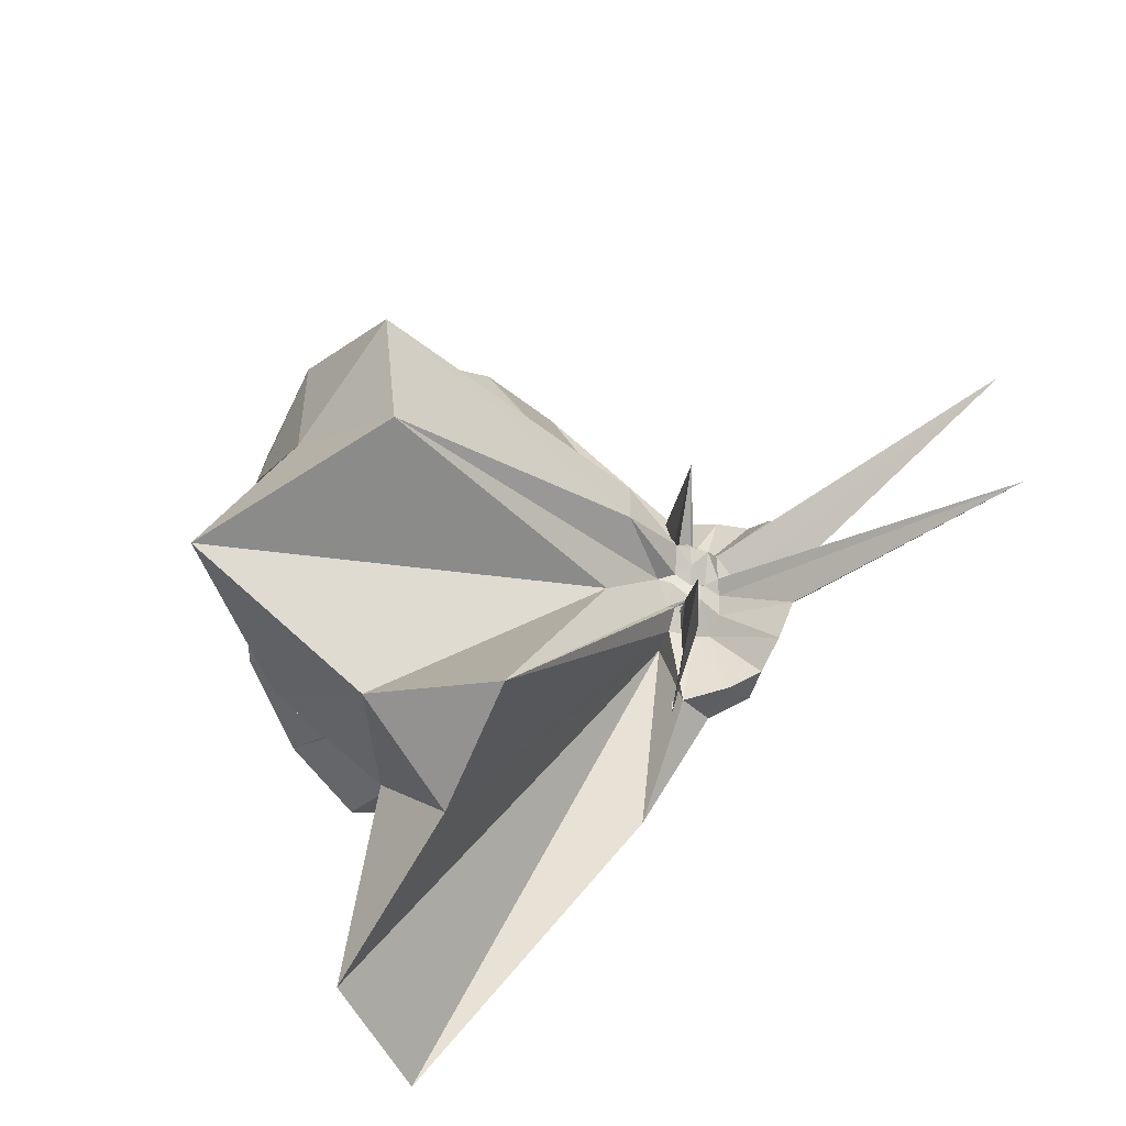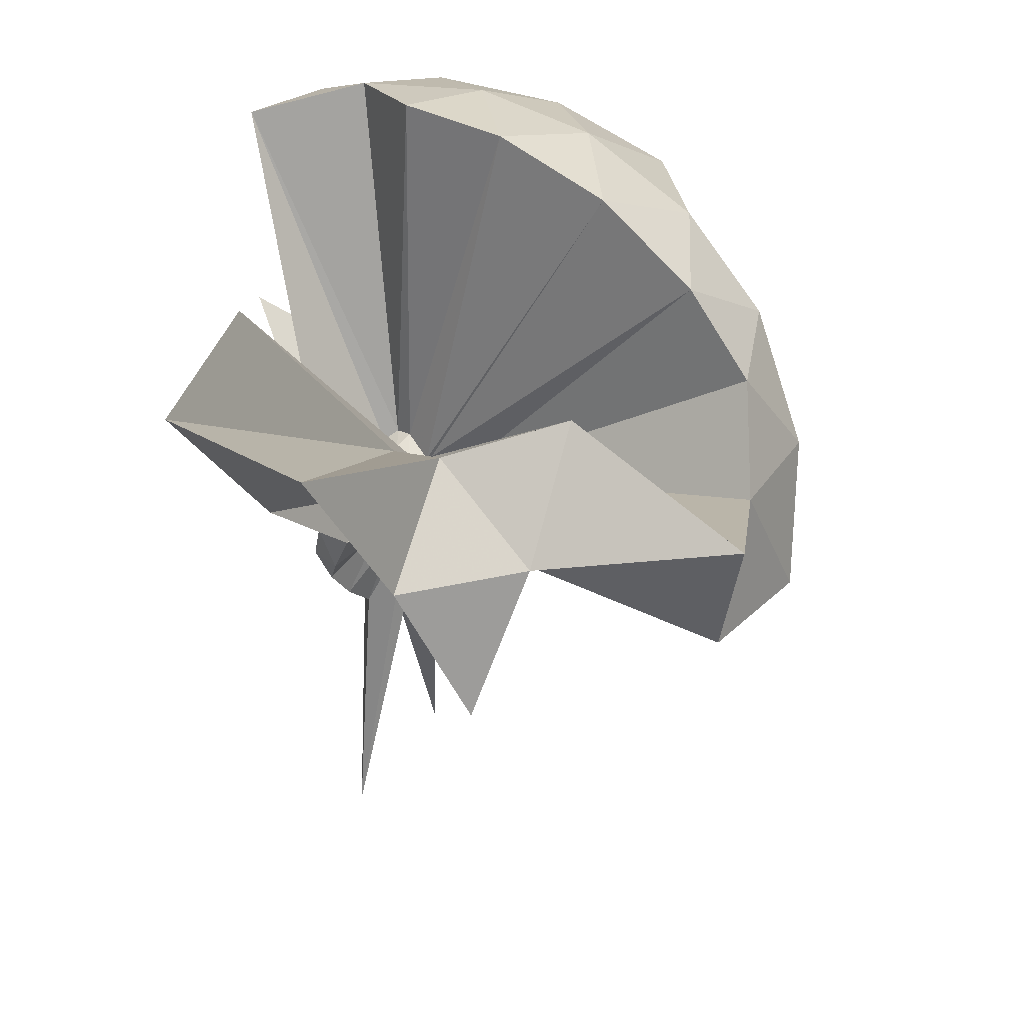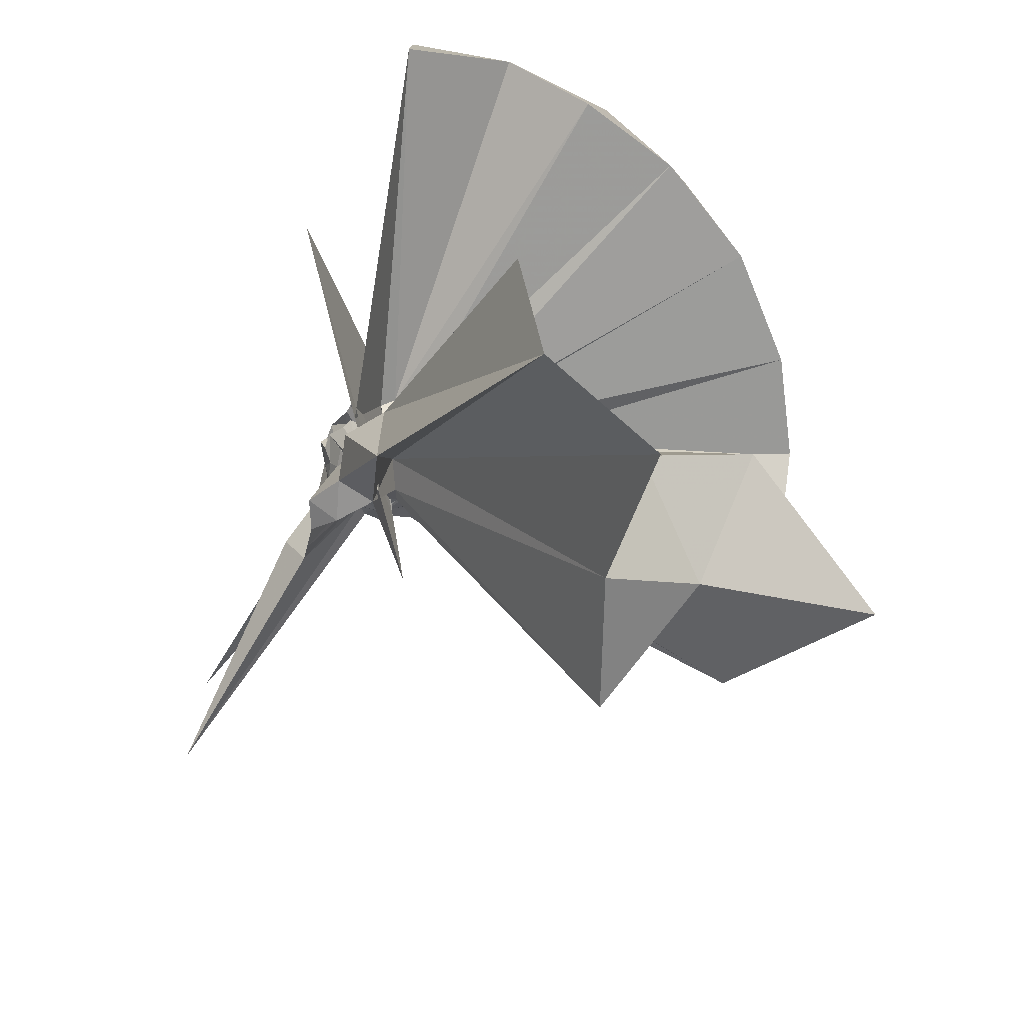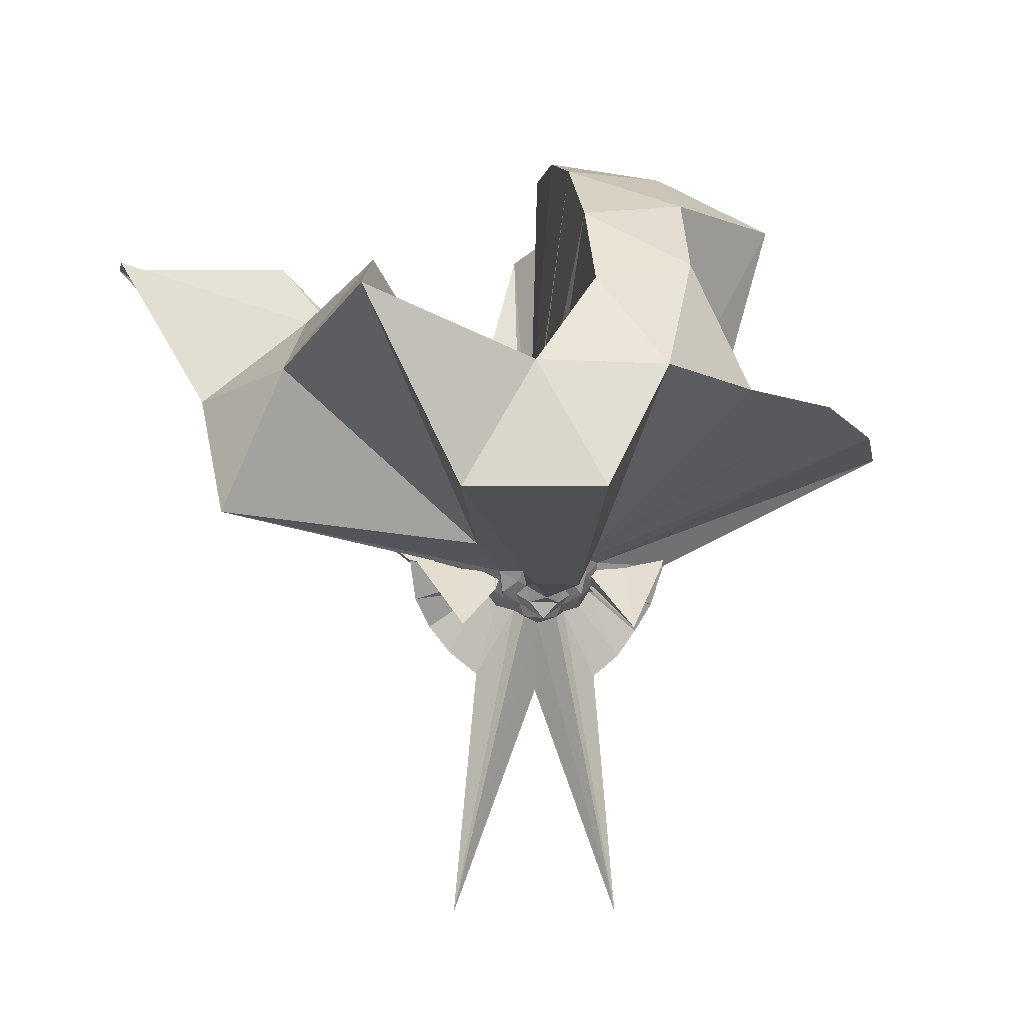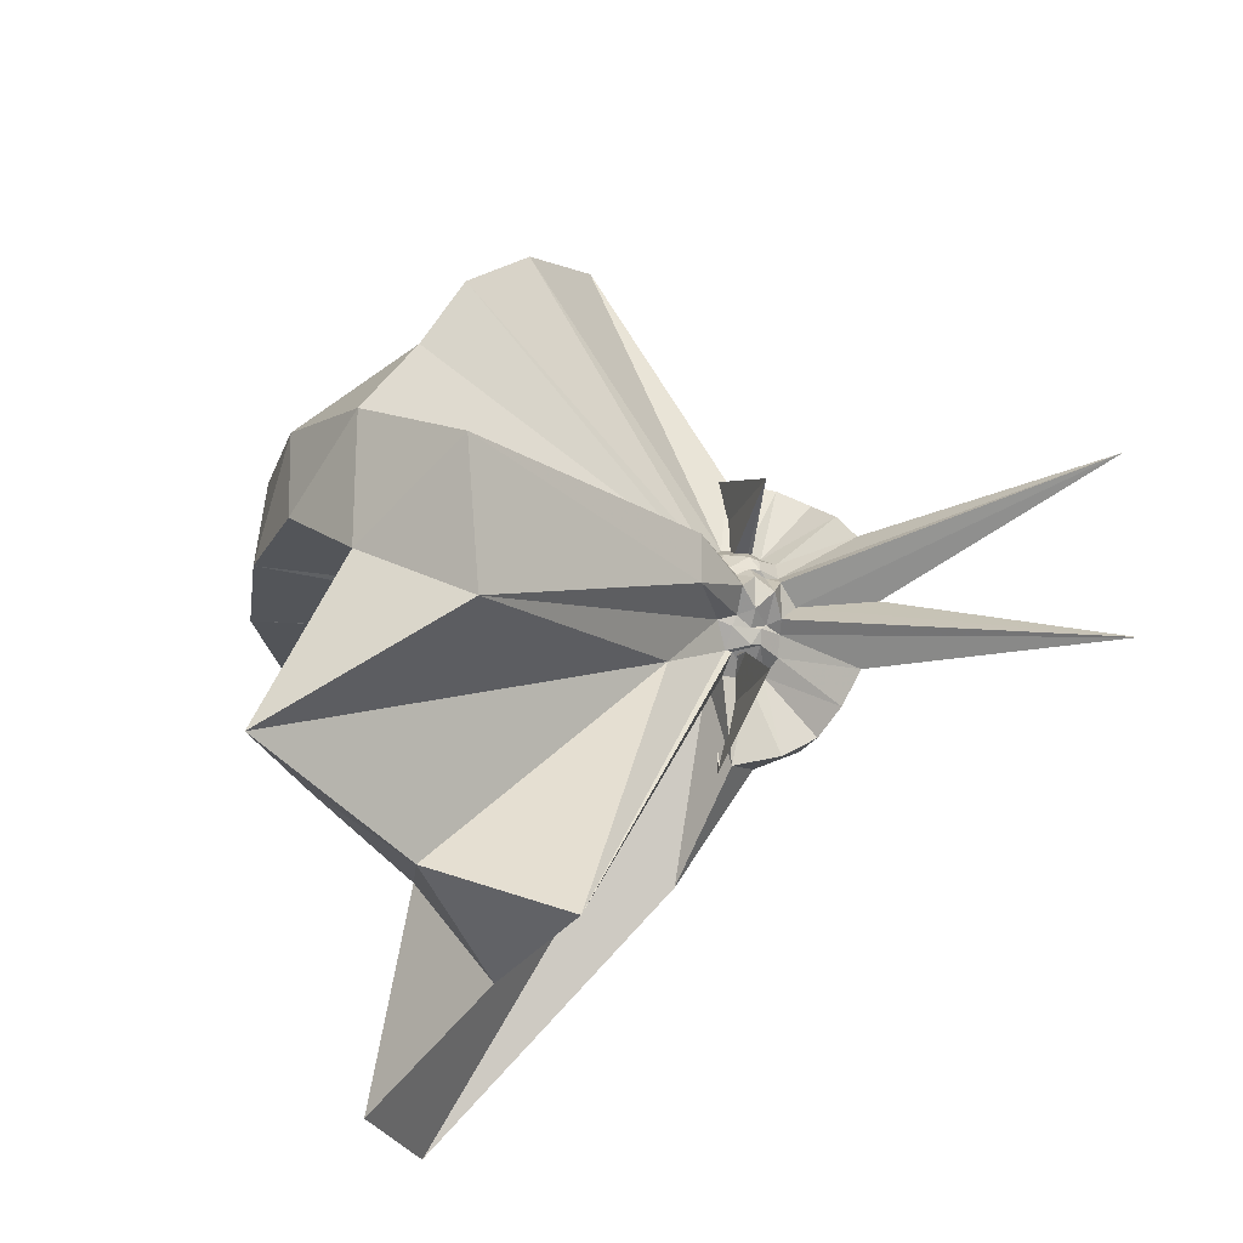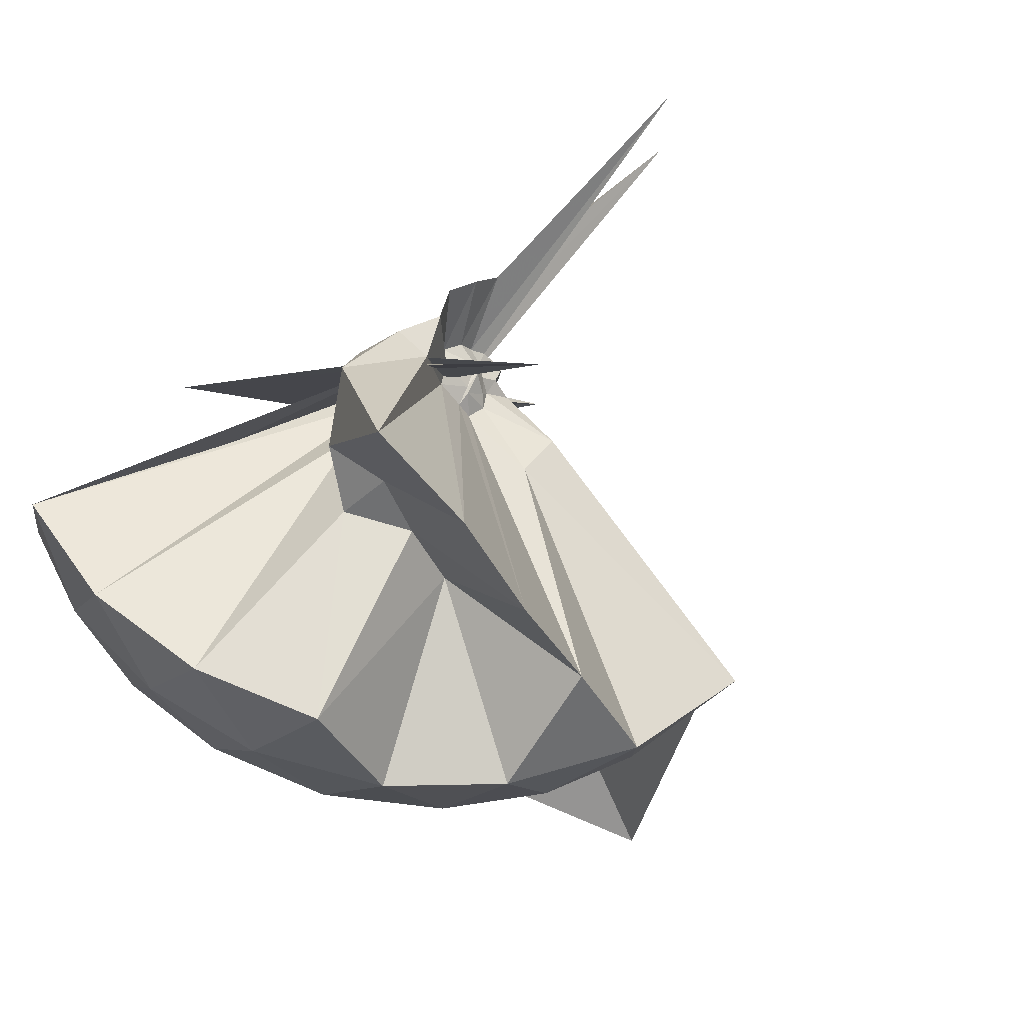
<metadata>
{"format":"obj","ext":"obj","renderer":"f3d","projection":"perspective","resolution":1024,"background":"white","views":[{"elev":-52.7,"azim":129.3,"up":"+Y"},{"elev":31.1,"azim":27.2,"up":"+Z"},{"elev":-68.5,"azim":-29.7,"up":"+Y"},{"elev":-10.7,"azim":82.0,"up":"+Z"},{"elev":-23.5,"azim":120.3,"up":"+Y"},{"elev":80.0,"azim":44.6,"up":"+Y"}]}
</metadata>
<code>
v -0.9134 -0.0999 1.118
v -0.9283 -0.09926 -0.03234
v -0.04663 -0.09974 0.6171
v -0.115 0.1298 0.6744
v -0.5383 0.1745 0.4467
v -0.6489 0.297 0.4337
v -0.7595 0.3713 0.4052
v -0.8995 0.3776 0.435
v -0.9948 0.1535 0.2984
v -0.9733 0.01133 0.2052
v -1.035 -0.03437 0.1719
v -0.7437 0.1124 -0.06546
v -1.344 -0.09995 0.5347
v -0.7435 -0.3098 -0.06536
v -1.029 -0.1556 0.1785
v -0.9731 -0.2081 0.2055
v -0.9929 -0.3502 0.3
v -0.8795 -1.163 0.8298
v -0.5711 -1.152 0.76
v -0.5004 -0.713 0.611
v -0.2544 -0.5781 0.6983
v -0.7887 -0.1209 0.1853
v 0.03362 0.04764 0.4042
v -0.1569 0.2755 0.3989
v -0.3255 0.5036 0.4043
v -0.5297 0.658 0.3786
v -0.7776 0.7385 0.3768
v -0.9921 0.4352 0.2973
v -1.046 0.1719 0.2158
v -0.9945 0.01338 0.1479
v -1.035 -0.03944 0.1541
v -0.9229 0.2328 0.152
v -0.9227 -0.4326 0.152
v -1.036 -0.1585 0.1545
v -0.9954 -0.2109 0.1479
v -1.048 -0.3723 0.2143
v -0.9932 -0.6345 0.2962
v -0.9042 -0.2271 0.1662
v -0.4819 -0.9545 0.4053
v -0.2506 -0.7782 0.4344
v 0.1759 -0.6377 0.5213
v 0.03355 -0.2464 0.4043
v -0.6081 0.0006922 0.1176
v -0.7943 -0.02001 0.1162
v -0.8251 0.009822 0.1164
v -0.8832 0.04655 0.1163
v -0.9195 0.2222 0.1182
v -1.011 0.2022 0.1191
v -0.9929 0.02482 0.1138
v -1.018 -0.005706 0.1134
v -1.054 -0.06357 0.1135
v -1.005 -0.09973 0.05925
v -1.054 -0.1336 0.1136
v -1.019 -0.1917 0.113
v -0.9928 -0.2235 0.1124
v -1.011 -0.402 0.1172
v -0.9195 -0.423 0.1178
v -0.8623 -0.2457 0.1064
v -0.3252 -0.9083 0.1178
v -0.6541 -0.2875 0.1175
v 0.03746 -0.4088 0.118
v 0.0871 -0.09937 0.1169
v -0.7874 -0.04246 0.07527
v -0.8299 0.008704 0.08181
v -0.8417 0.00804 0.07189
v -0.9113 0.04569 0.07162
v -0.969 0.2002 0.02716
v -0.9656 0.03526 0.08415
v -1.013 -0.009648 0.05877
v -1.02 -0.03095 0.06232
v -1.047 -0.06067 0.07846
v -1.047 -0.1365 0.07822
v -1.021 -0.1677 0.06143
v -1.006 -0.1963 0.07238
v -1.044 -0.3699 0.02699
v -0.9676 -0.4038 0.02738
v -0.9108 -0.2461 0.07119
v -0.8413 -0.2077 0.07168
v -0.8298 -0.2076 0.08161
v -0.7872 -0.1559 0.07519
v -0.6139 -0.1538 0.01716
v -0.6148 -0.04573 0.01637
v -0.8102 -0.03226 0.05331
v -0.8486 -0.0002979 0.03158
v -0.8682 -0.004732 0.01943
v -0.9397 0.03389 0.0522
v -1.004 0.1638 -0.03719
v -0.9753 0.005727 0.04078
v -1.007 -0.03442 0.02516
v -1.026 -0.06941 0.03729
v -1.061 -0.09937 0.07376
v -1.026 -0.1294 0.03671
v -1.007 -0.1644 0.02415
v -0.9707 -0.2094 0.03485
v -1.004 -0.364 -0.03719
v -0.9396 -0.2331 0.05163
v -0.868 -0.1945 0.01914
v -0.8485 -0.1985 0.03138
v -0.8101 -0.1664 0.0532
v -0.8085 -0.1444 0.04232
v -0.7736 -0.09916 0.008632
v -0.8085 -0.0541 0.04231
v -0.1929 -0.09962 0.8112
v -0.3082 0.1495 0.8738
v -0.4889 0.3987 0.8734
v -0.787 0.2929 0.5087
v -0.929 0.111 0.3582
v -0.9581 -0.01063 0.2271
v -0.9946 -0.04645 0.2132
v -0.9384 0.2316 0.1418
v -1.042 -0.3275 0.2459
v -0.8323 -0.2192 0.03544
v -0.9571 -0.1849 0.2176
v -0.9628 -0.7524 0.8729
v -0.8419 -0.3195 0.3388
v -0.8473 -0.1756 0.2185
v -0.8391 -0.1465 0.2358
v -0.4128 -0.0997 0.9833
v -0.5703 0.1491 1.023
v -0.7582 0.3757 0.9834
v -1.043 0.3027 1.023
v -1.317 0.1945 0.983
v -1.336 -0.1001 1.024
v -0.9804 -0.1308 0.2395
v -0.9259 -0.1618 0.2507
v -0.8913 -0.1665 0.2398
v -0.8494 -0.1506 0.23
v -0.6723 -0.09971 1.088
v -0.8384 0.1288 1.088
v -1.107 0.04115 1.088
v -0.9544 -0.1068 0.2606
v -0.9107 -0.1243 0.2697
v -0.8386 -0.03295 0.02558
v -0.855 -0.03352 0.01004
v -0.925 0.006133 0.009572
v -0.9851 0.1156 -0.1042
v -0.9696 -0.02233 0.002173
v -1 -0.05201 0.006099
v -1 -0.09947 0.004136
v -0.9948 -0.1412 1.108e-05
v -0.9698 -0.1763 0.001492
v -0.9852 -0.3146 -0.1034
v -0.9249 -0.2049 0.00914
v -0.8549 -0.1652 0.009779
v -0.8385 -0.1654 0.02541
v -0.818 -0.1349 0.00326
v -0.818 -0.06372 0.00332
v -0.8707 -0.04637 0.006967
v -0.907 -0.03603 -0.004521
v -0.9698 0.05027 -0.1595
v -0.9627 -0.06949 -0.0186
v -0.9794 -0.09944 -0.01428
v -1.02 -0.1807 -0.1689
v -0.9695 -0.2487 -0.1583
v -0.907 -0.1625 -0.004811
v -0.8707 -0.1523 0.006796
v -0.833 -0.09916 -0.03383
v -0.8816 -0.05791 -0.02288
v -0.9817 0.1016 -0.7468
v -0.9909 -0.0971 -0.1945
v -0.9805 -0.3019 -0.7499
v -0.8816 -0.1408 -0.02298
f 3 23 4
f 4 23 24
f 4 24 5
f 5 24 25
f 5 25 6
f 6 25 26
f 6 26 7
f 7 26 27
f 7 27 8
f 8 27 28
f 8 28 9
f 9 28 29
f 9 29 10
f 10 29 30
f 10 30 11
f 11 30 31
f 11 31 12
f 12 31 32
f 12 32 13
f 13 32 33
f 13 33 14
f 14 33 34
f 14 34 15
f 15 34 35
f 15 35 16
f 16 35 36
f 16 36 17
f 17 36 37
f 17 37 18
f 18 37 38
f 18 38 19
f 19 38 39
f 19 39 20
f 20 39 40
f 20 40 21
f 21 40 41
f 21 41 22
f 22 41 42
f 22 42 3
f 3 42 23
f 23 43 24
f 24 43 44
f 24 44 25
f 25 44 45
f 25 45 26
f 26 45 46
f 26 46 27
f 27 46 47
f 27 47 28
f 28 47 48
f 28 48 29
f 29 48 49
f 29 49 30
f 30 49 50
f 30 50 31
f 31 50 51
f 31 51 32
f 32 51 52
f 32 52 33
f 33 52 53
f 33 53 34
f 34 53 54
f 34 54 35
f 35 54 55
f 35 55 36
f 36 55 56
f 36 56 37
f 37 56 57
f 37 57 38
f 38 57 58
f 38 58 39
f 39 58 59
f 39 59 40
f 40 59 60
f 40 60 41
f 41 60 61
f 41 61 42
f 42 61 62
f 42 62 23
f 23 62 43
f 43 63 44
f 44 63 64
f 44 64 45
f 45 64 65
f 45 65 46
f 46 65 66
f 46 66 47
f 47 66 67
f 47 67 48
f 48 67 68
f 48 68 49
f 49 68 69
f 49 69 50
f 50 69 70
f 50 70 51
f 51 70 71
f 51 71 52
f 52 71 72
f 52 72 53
f 53 72 73
f 53 73 54
f 54 73 74
f 54 74 55
f 55 74 75
f 55 75 56
f 56 75 76
f 56 76 57
f 57 76 77
f 57 77 58
f 58 77 78
f 58 78 59
f 59 78 79
f 59 79 60
f 60 79 80
f 60 80 61
f 61 80 81
f 61 81 62
f 62 81 82
f 62 82 43
f 43 82 63
f 63 83 64
f 64 83 84
f 64 84 65
f 65 84 85
f 65 85 66
f 66 85 86
f 66 86 67
f 67 86 87
f 67 87 68
f 68 87 88
f 68 88 69
f 69 88 89
f 69 89 70
f 70 89 90
f 70 90 71
f 71 90 91
f 71 91 72
f 72 91 92
f 72 92 73
f 73 92 93
f 73 93 74
f 74 93 94
f 74 94 75
f 75 94 95
f 75 95 76
f 76 95 96
f 76 96 77
f 77 96 97
f 77 97 78
f 78 97 98
f 78 98 79
f 79 98 99
f 79 99 80
f 80 99 100
f 80 100 81
f 81 100 101
f 81 101 82
f 82 101 102
f 82 102 63
f 63 102 83
f 103 104 118
f 104 119 118
f 104 105 119
f 105 120 119
f 105 106 120
f 106 107 120
f 107 121 120
f 107 108 121
f 108 122 121
f 108 109 122
f 109 110 122
f 110 123 122
f 110 111 123
f 111 124 123
f 111 112 124
f 112 113 124
f 113 125 124
f 113 114 125
f 114 126 125
f 114 115 126
f 115 116 126
f 116 127 126
f 116 117 127
f 117 118 127
f 117 103 118
f 118 119 128
f 119 129 128
f 119 120 129
f 120 121 129
f 121 130 129
f 121 122 130
f 122 123 130
f 123 131 130
f 123 124 131
f 124 125 131
f 125 132 131
f 125 126 132
f 126 127 132
f 127 128 132
f 127 118 128
f 133 148 134
f 134 148 149
f 134 149 135
f 135 149 150
f 135 150 136
f 136 150 137
f 137 150 151
f 137 151 138
f 138 151 152
f 138 152 139
f 139 152 140
f 140 152 153
f 140 153 141
f 141 153 154
f 141 154 142
f 142 154 143
f 143 154 155
f 143 155 144
f 144 155 156
f 144 156 145
f 145 156 146
f 146 156 157
f 146 157 147
f 147 157 148
f 147 148 133
f 148 158 149
f 149 158 159
f 149 159 150
f 150 159 151
f 151 159 160
f 151 160 152
f 152 160 153
f 153 160 161
f 153 161 154
f 154 161 155
f 155 161 162
f 155 162 156
f 156 162 157
f 157 162 158
f 157 158 148
f 3 4 103
f 103 4 104
f 4 5 104
f 104 5 105
f 5 6 105
f 105 6 106
f 6 7 106
f 7 8 106
f 106 8 107
f 8 9 107
f 107 9 108
f 9 10 108
f 108 10 109
f 10 11 109
f 11 12 109
f 109 12 110
f 12 13 110
f 110 13 111
f 13 14 111
f 111 14 112
f 14 15 112
f 15 16 112
f 112 16 113
f 16 17 113
f 113 17 114
f 17 18 114
f 114 18 115
f 18 19 115
f 19 20 115
f 115 20 116
f 20 21 116
f 116 21 117
f 21 22 117
f 117 22 103
f 22 3 103
f 83 133 84
f 84 133 134
f 84 134 85
f 85 134 135
f 85 135 86
f 86 135 136
f 86 136 87
f 87 136 88
f 88 136 137
f 88 137 89
f 89 137 138
f 89 138 90
f 90 138 139
f 90 139 91
f 91 139 92
f 92 139 140
f 92 140 93
f 93 140 141
f 93 141 94
f 94 141 142
f 94 142 95
f 95 142 96
f 96 142 143
f 96 143 97
f 97 143 144
f 97 144 98
f 98 144 145
f 98 145 99
f 99 145 100
f 100 145 146
f 100 146 101
f 101 146 147
f 101 147 102
f 102 147 133
f 102 133 83
f 128 129 1
f 129 130 1
f 130 131 1
f 131 132 1
f 132 128 1
f 159 158 2
f 160 159 2
f 161 160 2
f 162 161 2
f 158 162 2

</code>
